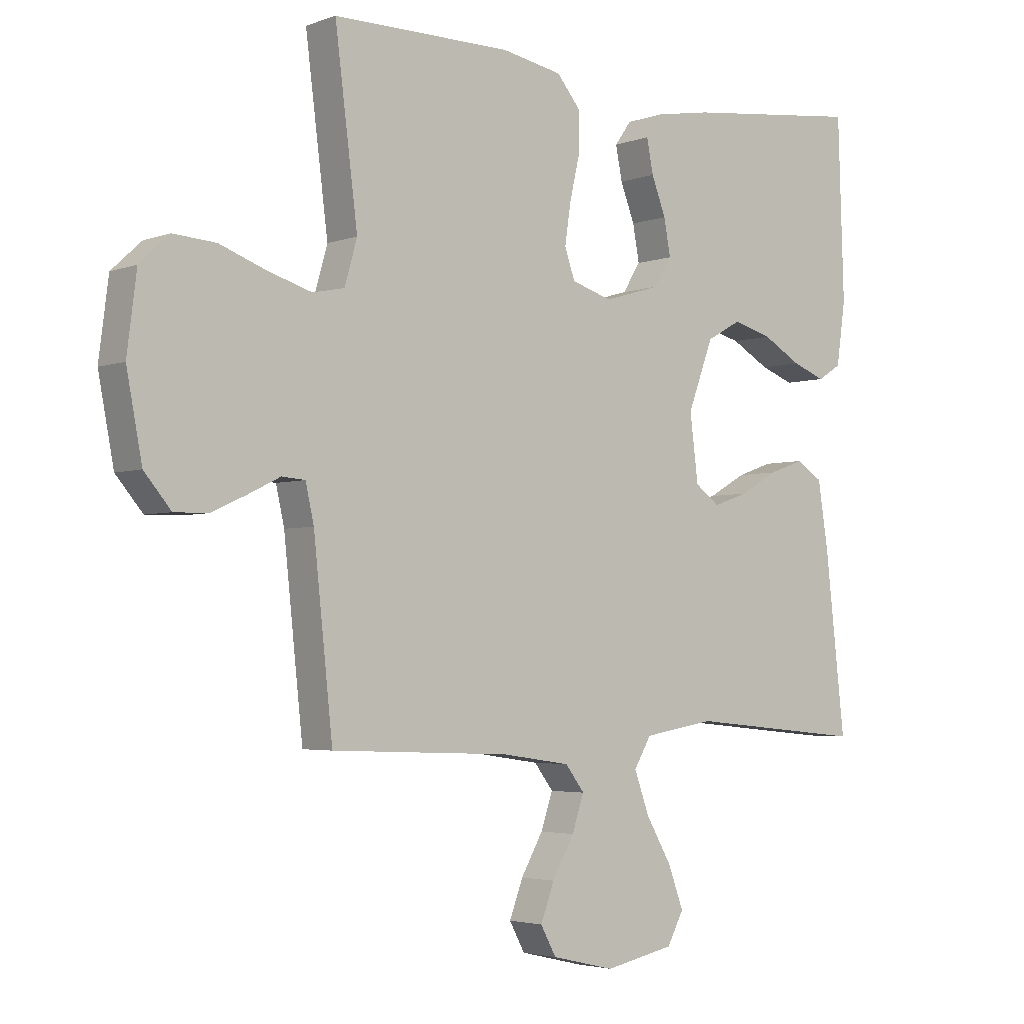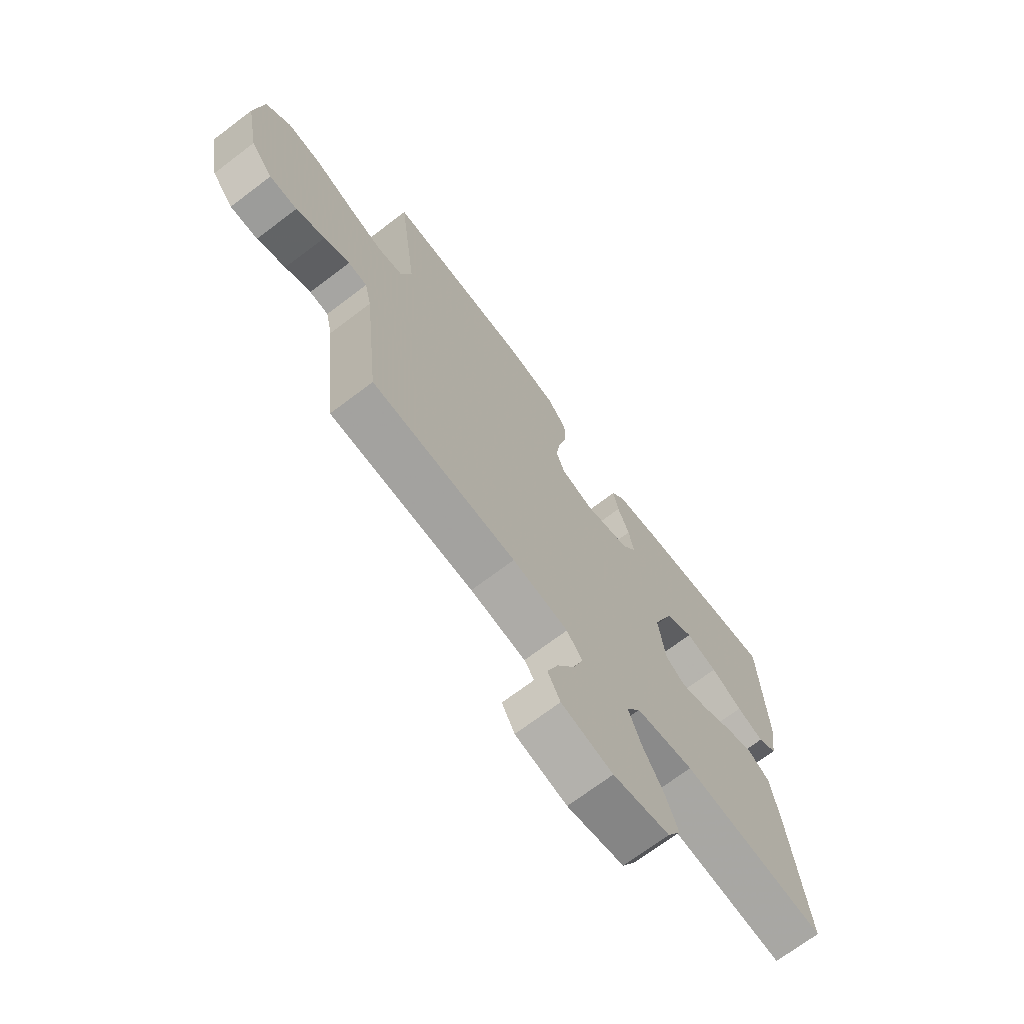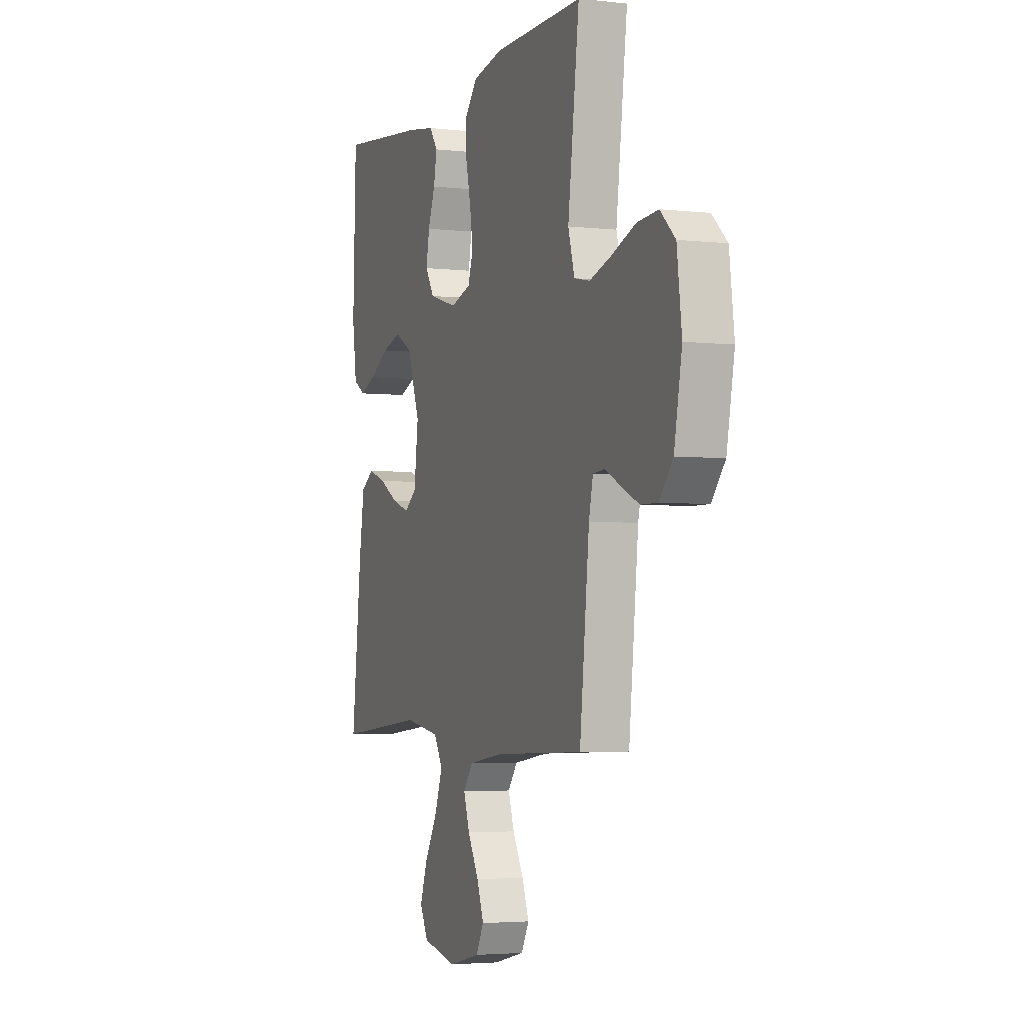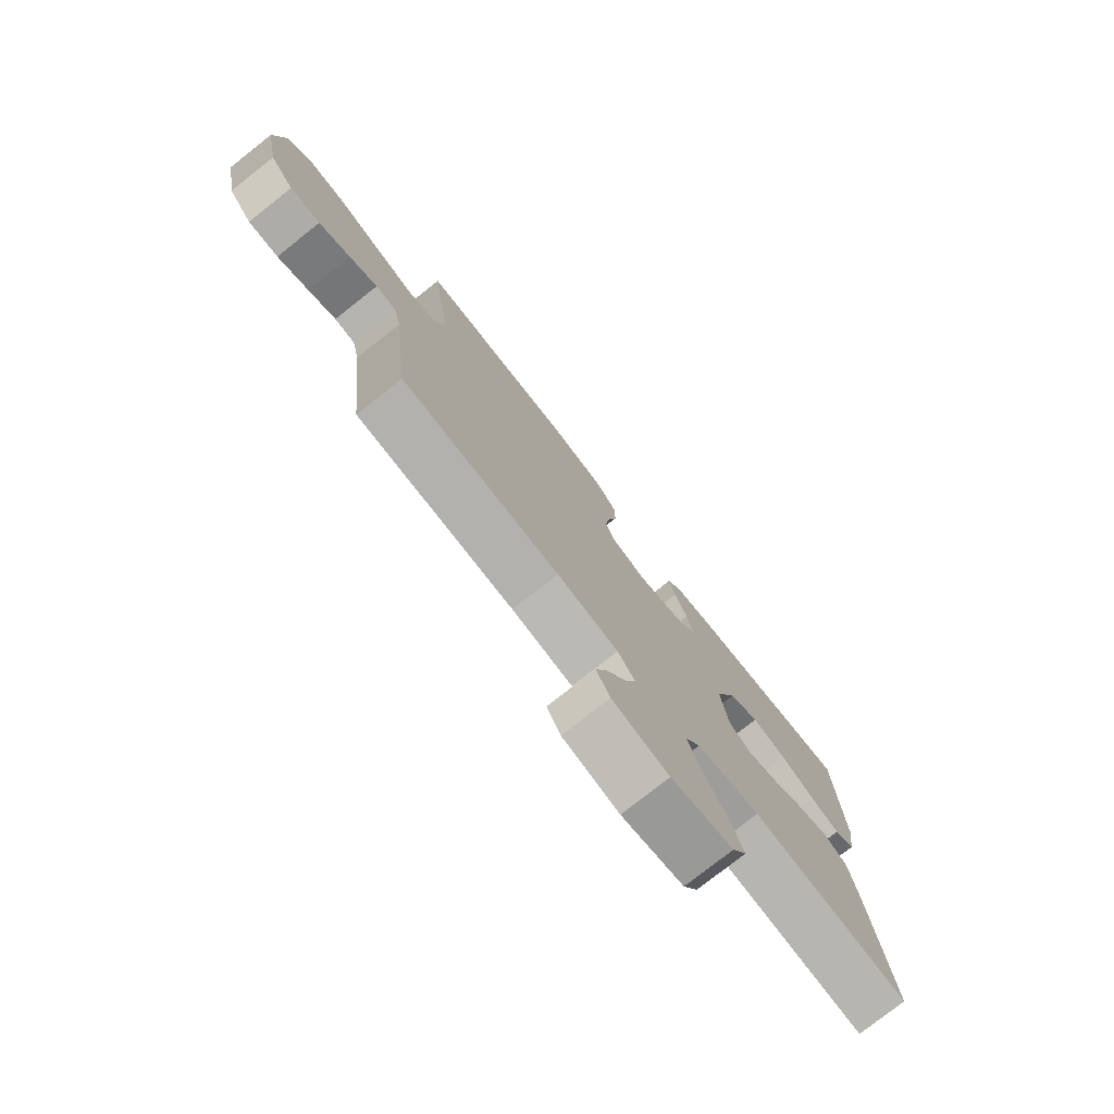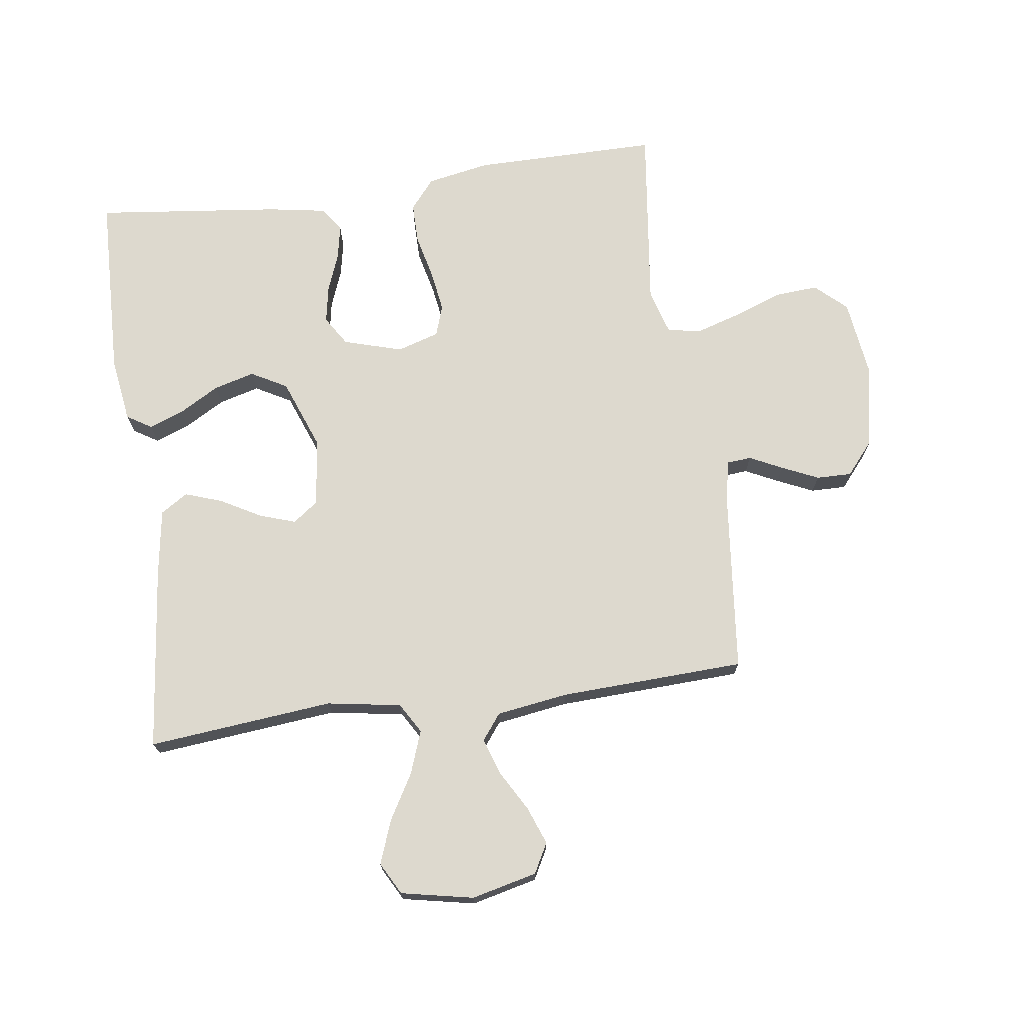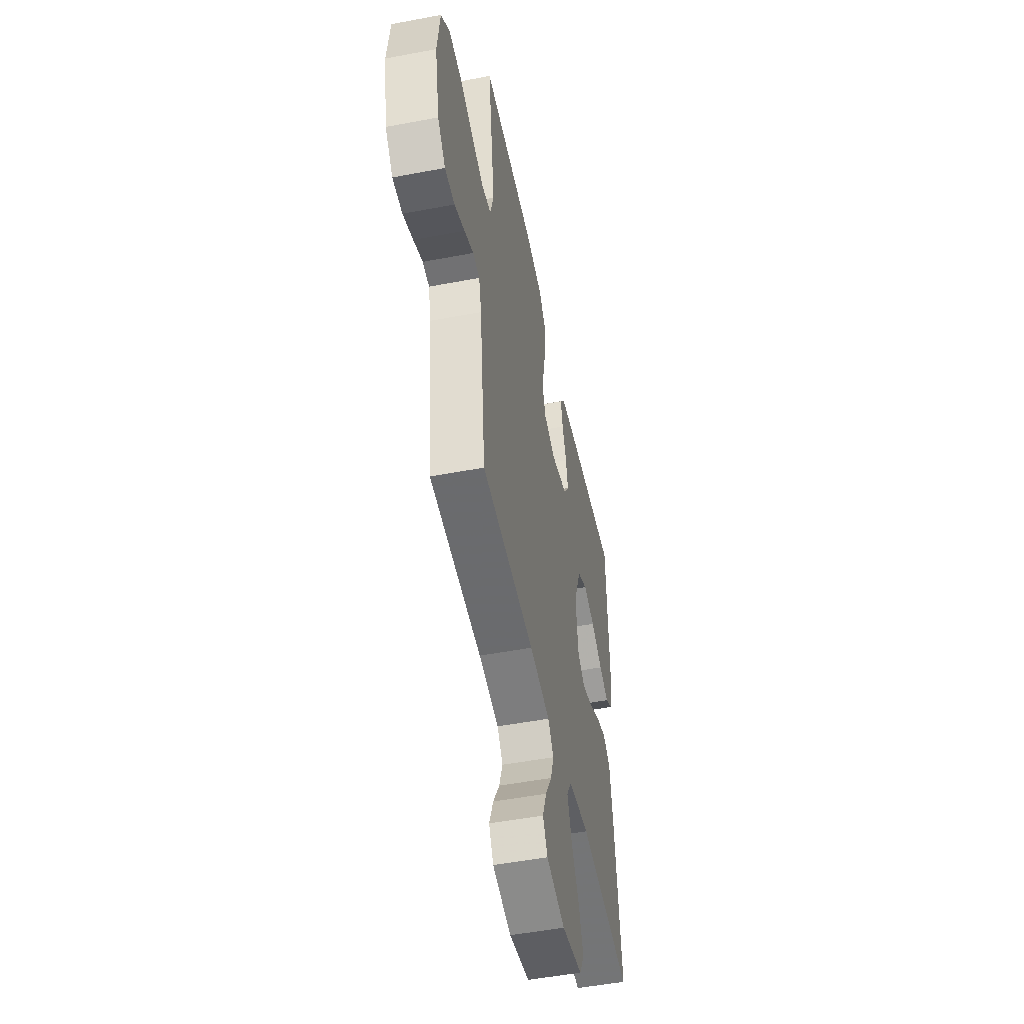
<metadata>
{"format":"obj","ext":"obj","renderer":"f3d","projection":"perspective","resolution":1024,"background":"white","views":[{"elev":-3.4,"azim":-39.7,"up":"+Z"},{"elev":-70.7,"azim":-52.9,"up":"+Z"},{"elev":-3.6,"azim":-110.8,"up":"+Z"},{"elev":-77.6,"azim":-51.8,"up":"+Z"},{"elev":71.7,"azim":172.0,"up":"+Y"},{"elev":-51.1,"azim":-78.3,"up":"+Z"}]}
</metadata>
<code>
v -0.5 0.07 0.5
v -0.2 0.07 0.5
v -0.098 0.07 0.481
v -0.058 0.07 0.433
v -0.058 0.07 0.367
v -0.075 0.07 0.294
v -0.085 0.07 0.227
v -0.068 0.07 0.177
v 0 0.07 0.156
v 0.095 0.07 0.184
v 0.125 0.07 0.232
v 0.114 0.07 0.292
v 0.09 0.07 0.354
v 0.079 0.07 0.41
v 0.107 0.07 0.449
v 0.2 0.07 0.465
v 0.5 0.07 0.5
v 0.51 0.07 0.2
v 0.495 0.07 0.095
v 0.455 0.07 0.07
v 0.399 0.07 0.091
v 0.334 0.07 0.128
v 0.268 0.07 0.146
v 0.21 0.07 0.114
v 0.167 0.07 0
v 0.181 0.07 -0.111
v 0.222 0.07 -0.141
v 0.281 0.07 -0.121
v 0.345 0.07 -0.085
v 0.405 0.07 -0.064
v 0.449 0.07 -0.092
v 0.466 0.07 -0.2
v 0.5 0.07 -0.5
v 0.2 0.07 -0.471
v 0.08 0.07 -0.491
v 0.051 0.07 -0.54
v 0.076 0.07 -0.609
v 0.119 0.07 -0.683
v 0.145 0.07 -0.753
v 0.117 0.07 -0.805
v 0 0.07 -0.829
v -0.106 0.07 -0.804
v -0.132 0.07 -0.756
v -0.109 0.07 -0.695
v -0.072 0.07 -0.63
v -0.052 0.07 -0.571
v -0.084 0.07 -0.529
v -0.2 0.07 -0.512
v -0.5 0.07 -0.5
v -0.532 0.07 -0.2
v -0.546 0.07 -0.138
v -0.585 0.07 -0.135
v -0.638 0.07 -0.161
v -0.697 0.07 -0.188
v -0.754 0.07 -0.189
v -0.799 0.07 -0.136
v -0.825 0.07 0
v -0.809 0.07 0.126
v -0.759 0.07 0.172
v -0.688 0.07 0.167
v -0.609 0.07 0.138
v -0.536 0.07 0.116
v -0.483 0.07 0.127
v -0.462 0.07 0.2
v -0.5 0 0.5
v -0.2 0 0.5
v -0.098 0 0.481
v -0.058 0 0.433
v -0.058 0 0.367
v -0.075 0 0.294
v -0.085 0 0.227
v -0.068 0 0.177
v 0 0 0.156
v 0.095 0 0.184
v 0.125 0 0.232
v 0.114 0 0.292
v 0.09 0 0.354
v 0.079 0 0.41
v 0.107 0 0.449
v 0.2 0 0.465
v 0.5 0 0.5
v 0.51 0 0.2
v 0.495 0 0.095
v 0.455 0 0.07
v 0.399 0 0.091
v 0.334 0 0.128
v 0.268 0 0.146
v 0.21 0 0.114
v 0.167 0 0
v 0.181 0 -0.111
v 0.222 0 -0.141
v 0.281 0 -0.121
v 0.345 0 -0.085
v 0.405 0 -0.064
v 0.449 0 -0.092
v 0.466 0 -0.2
v 0.5 0 -0.5
v 0.2 0 -0.471
v 0.08 0 -0.491
v 0.051 0 -0.54
v 0.076 0 -0.609
v 0.119 0 -0.683
v 0.145 0 -0.753
v 0.117 0 -0.805
v 0 0 -0.829
v -0.106 0 -0.804
v -0.132 0 -0.756
v -0.109 0 -0.695
v -0.072 0 -0.63
v -0.052 0 -0.571
v -0.084 0 -0.529
v -0.2 0 -0.512
v -0.5 0 -0.5
v -0.532 0 -0.2
v -0.546 0 -0.138
v -0.585 0 -0.135
v -0.638 0 -0.161
v -0.697 0 -0.188
v -0.754 0 -0.189
v -0.799 0 -0.136
v -0.825 0 0
v -0.809 0 0.126
v -0.759 0 0.172
v -0.688 0 0.167
v -0.609 0 0.138
v -0.536 0 0.116
v -0.483 0 0.127
v -0.462 0 0.2
f 58 59 60 61
f 58 61 62
f 57 58 62
f 56 57 62 63
f 52 53 54 55
f 52 55 56 63
f 48 49 50
f 47 48 50 51
f 42 43 44 45
f 42 45 46
f 41 42 46
f 40 41 46
f 37 38 39 40
f 36 37 40 46
f 35 36 46 47
f 31 32 33 34
f 31 34 35
f 28 29 30 31
f 27 28 31 35
f 26 27 35 47
f 19 20 21 22
f 19 22 23
f 18 19 23
f 17 18 23
f 16 17 23 24
f 12 13 14 15
f 11 12 15 16
f 3 4 5 6
f 3 6 7
f 64 1 2 3
f 63 64 3 7
f 51 52 63 7
f 25 26 47 51
f 11 16 24 25
f 10 11 25
f 9 10 25 51
f 8 9 51
f 7 8 51
f 125 124 123 122
f 126 125 122
f 126 122 121
f 127 126 121 120
f 119 118 117 116
f 127 120 119 116
f 114 113 112
f 115 114 112 111
f 109 108 107 106
f 110 109 106
f 110 106 105
f 110 105 104
f 104 103 102 101
f 110 104 101 100
f 111 110 100 99
f 98 97 96 95
f 99 98 95
f 95 94 93 92
f 99 95 92 91
f 111 99 91 90
f 86 85 84 83
f 87 86 83
f 87 83 82
f 87 82 81
f 88 87 81 80
f 79 78 77 76
f 80 79 76 75
f 70 69 68 67
f 71 70 67
f 67 66 65 128
f 71 67 128 127
f 71 127 116 115
f 115 111 90 89
f 89 88 80 75
f 89 75 74
f 115 89 74 73
f 115 73 72
f 115 72 71
f 1 65 66 2
f 2 66 67 3
f 3 67 68 4
f 4 68 69 5
f 5 69 70 6
f 6 70 71 7
f 7 71 72 8
f 8 72 73 9
f 9 73 74 10
f 10 74 75 11
f 11 75 76 12
f 12 76 77 13
f 13 77 78 14
f 14 78 79 15
f 15 79 80 16
f 16 80 81 17
f 17 81 82 18
f 18 82 83 19
f 19 83 84 20
f 20 84 85 21
f 21 85 86 22
f 22 86 87 23
f 23 87 88 24
f 24 88 89 25
f 25 89 90 26
f 26 90 91 27
f 27 91 92 28
f 28 92 93 29
f 29 93 94 30
f 30 94 95 31
f 31 95 96 32
f 32 96 97 33
f 33 97 98 34
f 34 98 99 35
f 35 99 100 36
f 36 100 101 37
f 37 101 102 38
f 38 102 103 39
f 39 103 104 40
f 40 104 105 41
f 41 105 106 42
f 42 106 107 43
f 43 107 108 44
f 44 108 109 45
f 45 109 110 46
f 46 110 111 47
f 47 111 112 48
f 48 112 113 49
f 49 113 114 50
f 50 114 115 51
f 51 115 116 52
f 52 116 117 53
f 53 117 118 54
f 54 118 119 55
f 55 119 120 56
f 56 120 121 57
f 57 121 122 58
f 58 122 123 59
f 59 123 124 60
f 60 124 125 61
f 61 125 126 62
f 62 126 127 63
f 63 127 128 64
f 64 128 65 1

</code>
